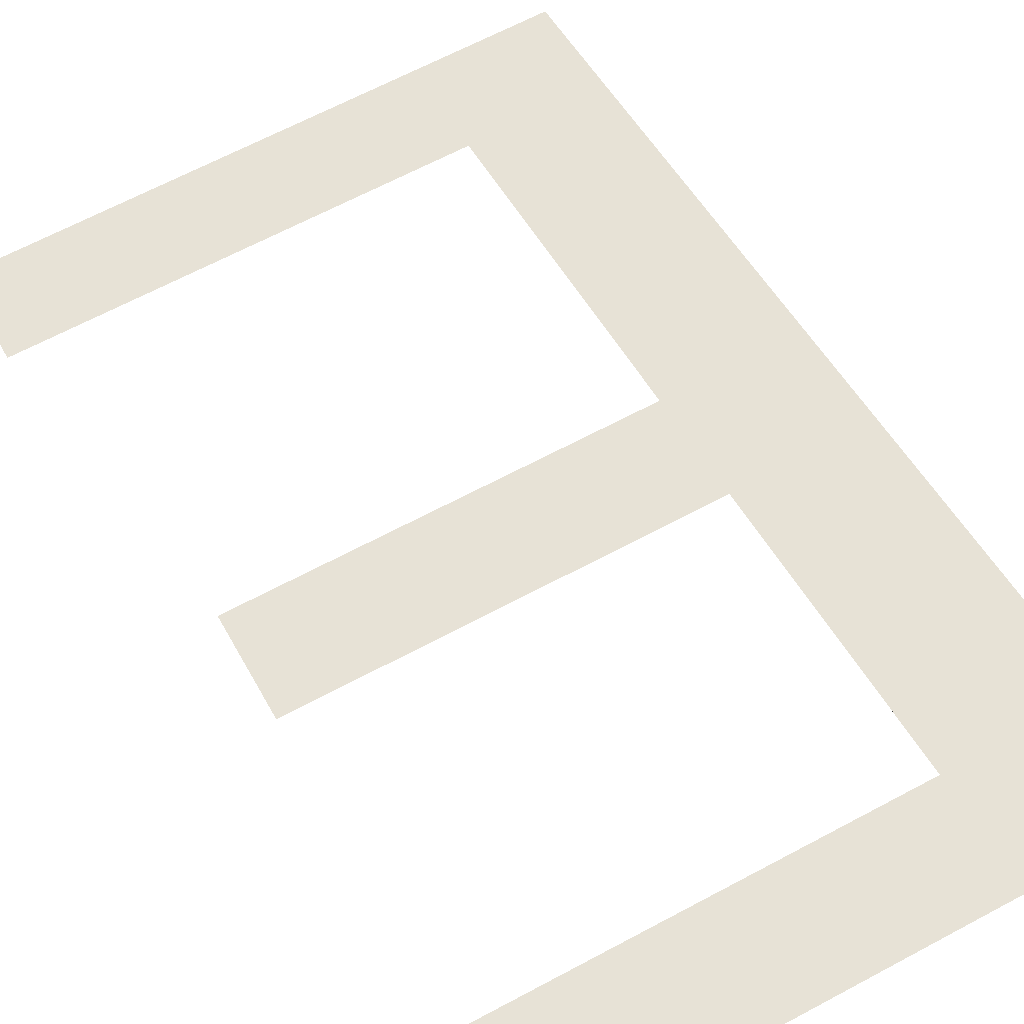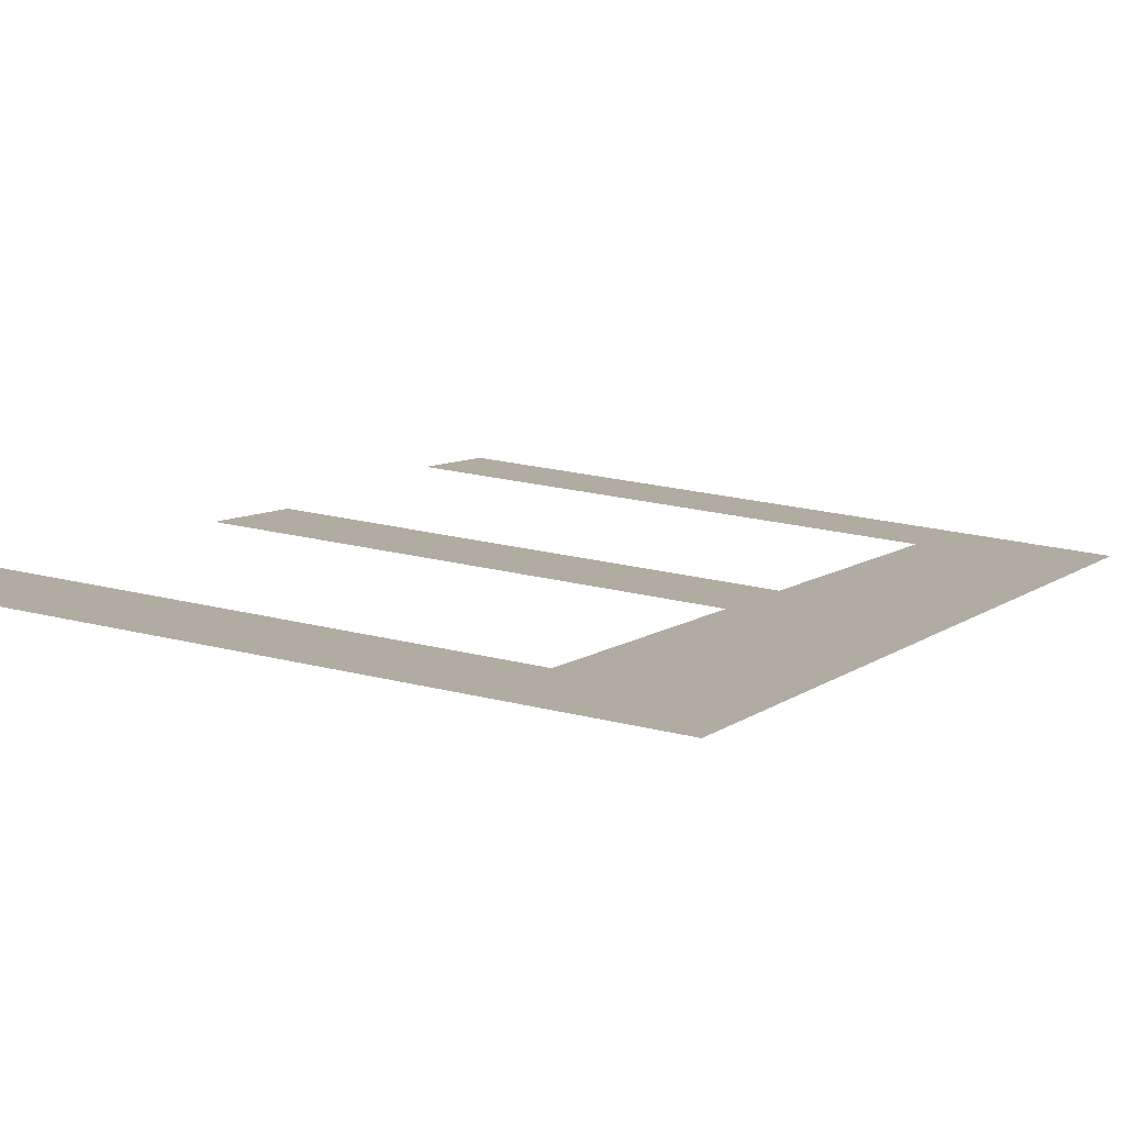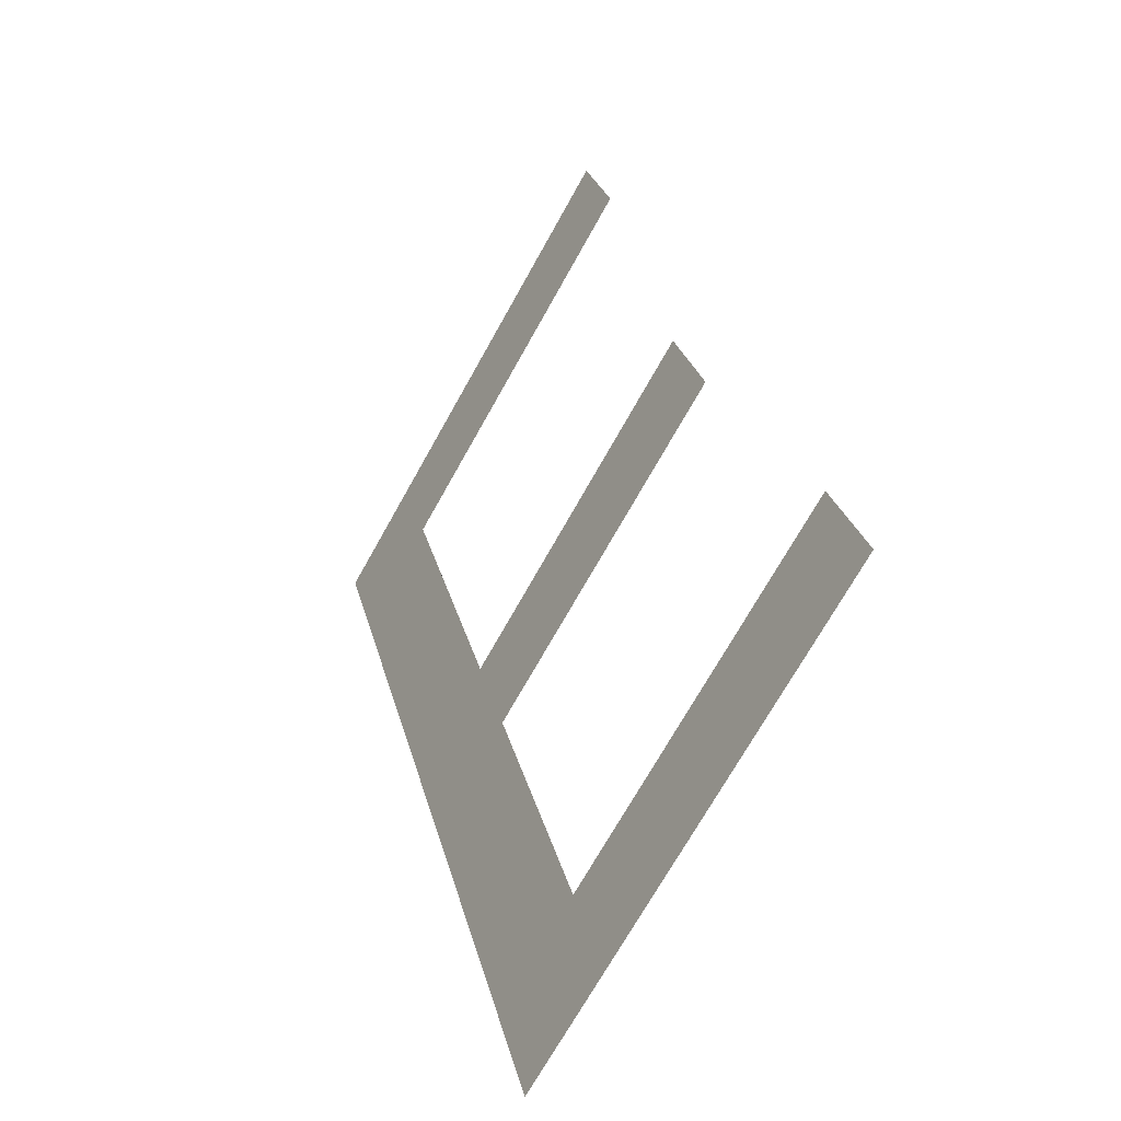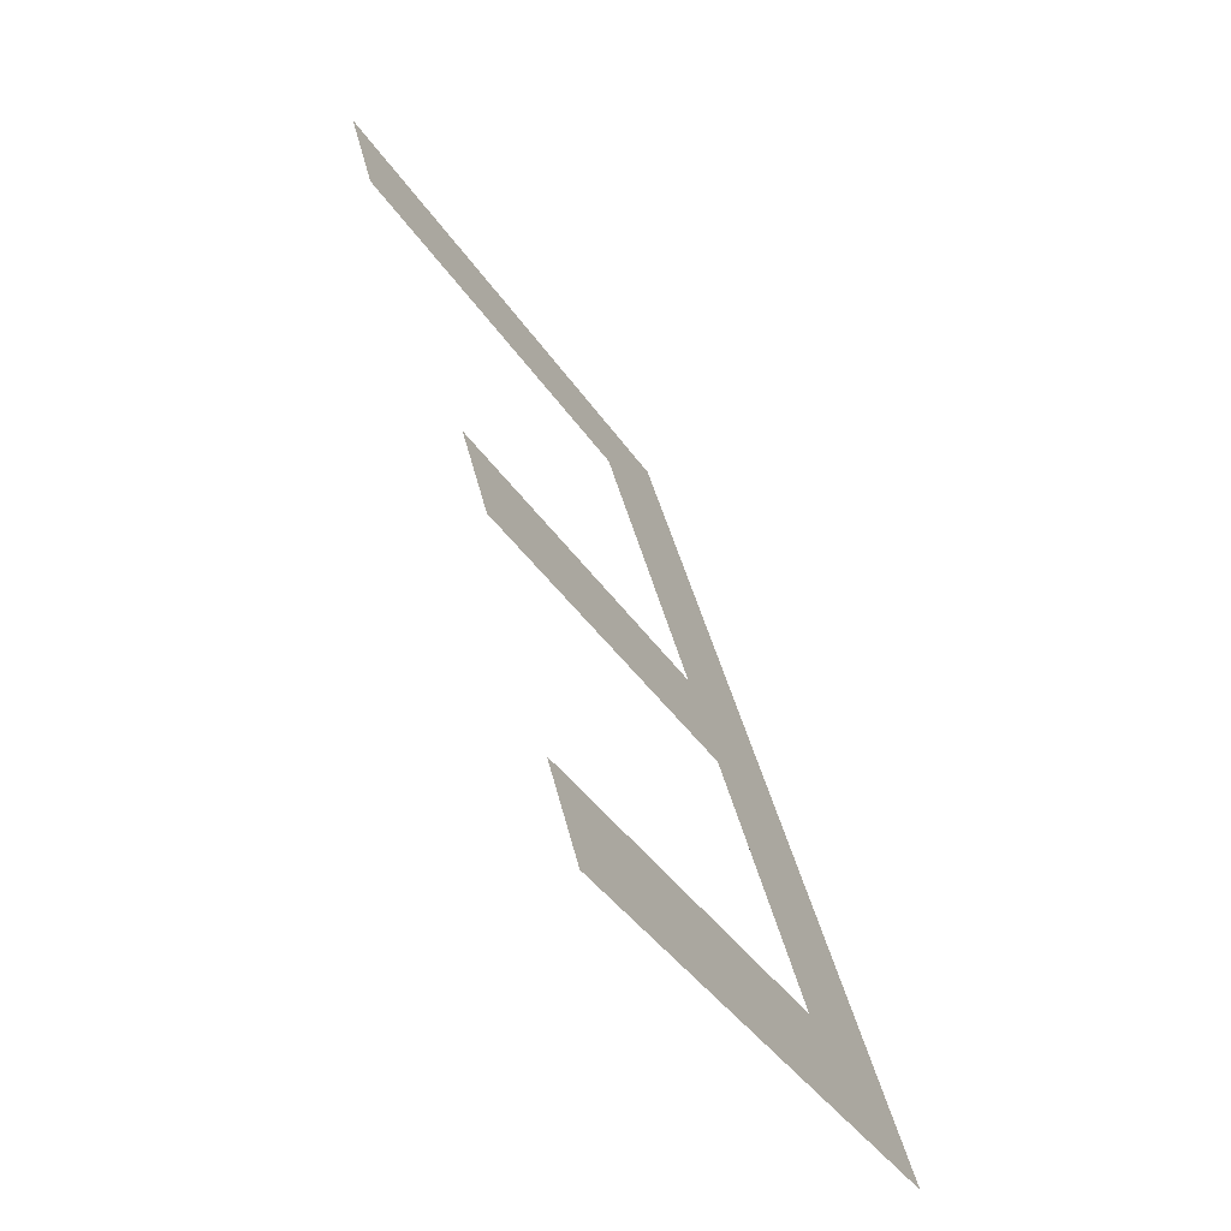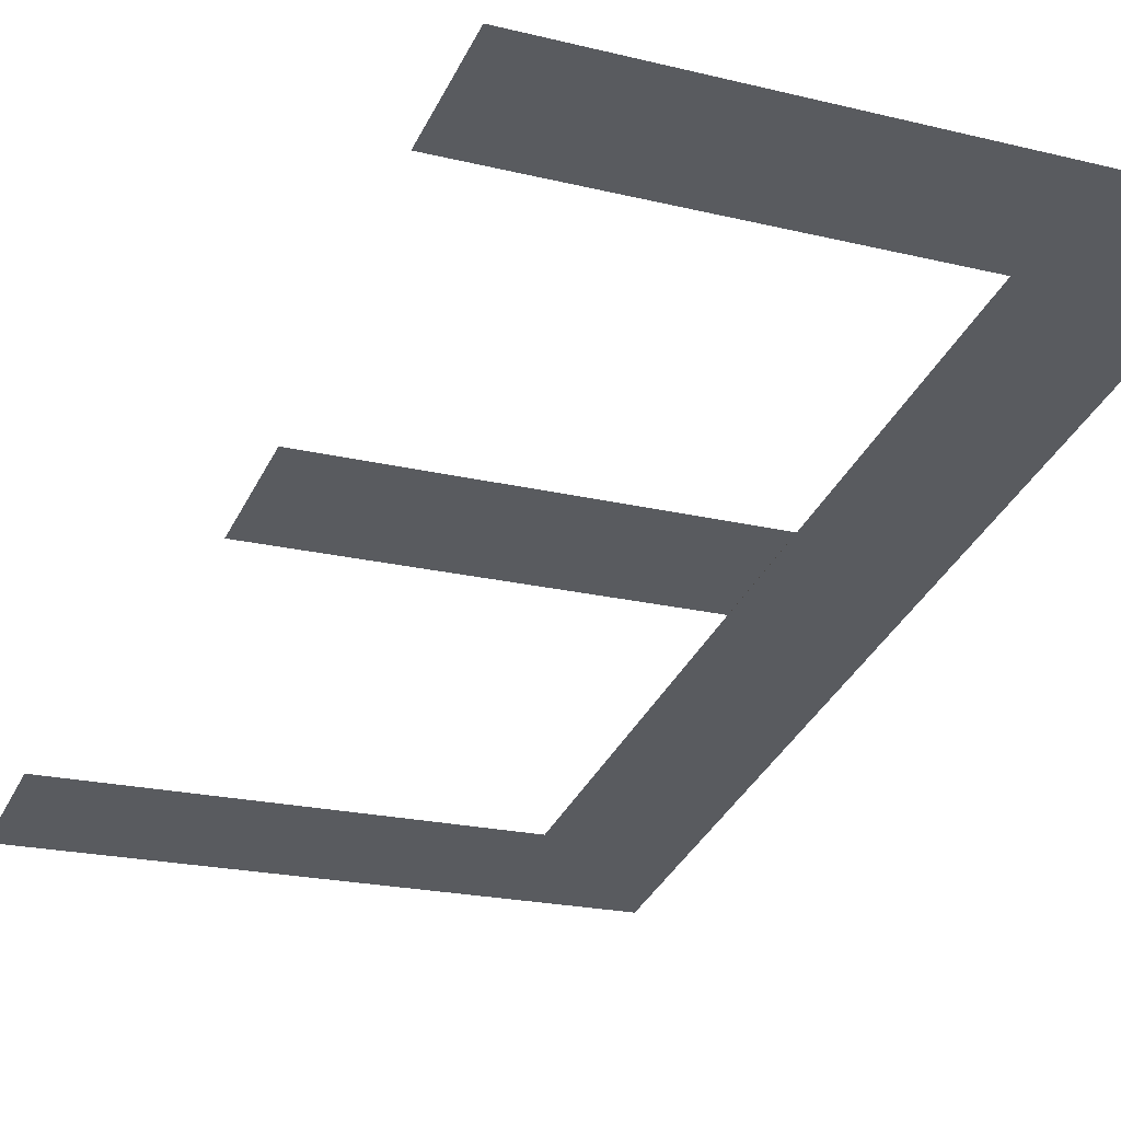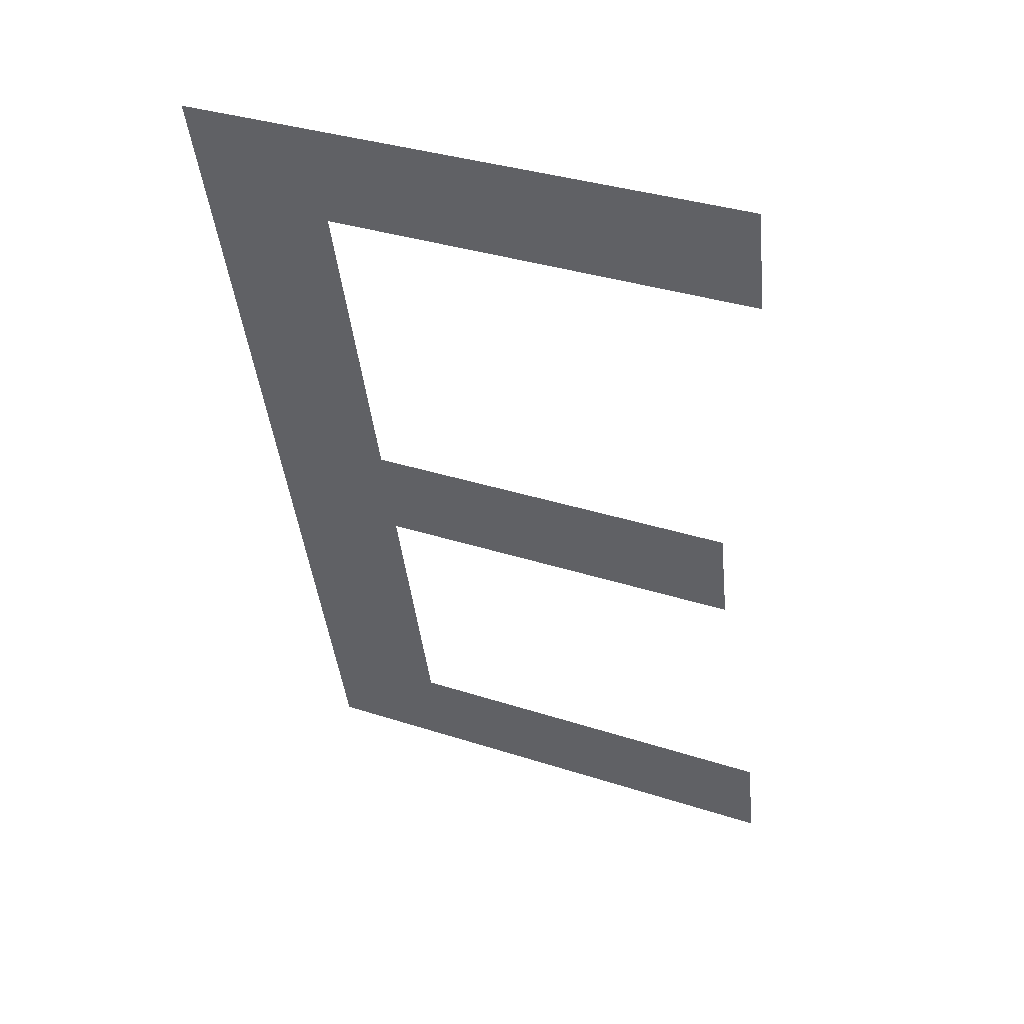
<metadata>
{"format":"obj","ext":"obj","renderer":"f3d","projection":"perspective","resolution":1024,"background":"white","views":[{"elev":66.1,"azim":151.8,"up":"+Y"},{"elev":22.6,"azim":-156.4,"up":"+Y"},{"elev":-71.3,"azim":60.8,"up":"+Z"},{"elev":-40.0,"azim":120.4,"up":"+Z"},{"elev":-20.0,"azim":155.4,"up":"+Y"},{"elev":34.9,"azim":23.4,"up":"+Z"}]}
</metadata>
<code>
o E1/E/mesh485/mesh485-geometry#mesh485-geometry
v -0.5758 0.04508 -0.0356
v -0.5733 0.04453 -0.03356
v -0.5758 0.04029 -0.01772
v -0.5654 0.04508 -0.0356
v -0.5733 0.04083 -0.01977
v -0.5654 0.04453 -0.03356
v -0.5649 0.04029 -0.01772
v -0.5733 0.04306 -0.02807
v -0.5649 0.04083 -0.01977
v -0.5733 0.04251 -0.02602
v -0.5658 0.04306 -0.02807
v -0.5658 0.04251 -0.02602
f 1 2 3
f 2 1 4
f 3 2 1
f 4 1 2
f 5 3 2
f 2 3 5
f 2 4 6
f 6 4 2
f 3 5 7
f 7 5 3
f 5 2 8
f 8 2 5
f 7 5 9
f 9 5 7
f 5 8 10
f 10 8 5
f 11 10 8
f 8 10 11
f 10 11 12
f 12 11 10

</code>
